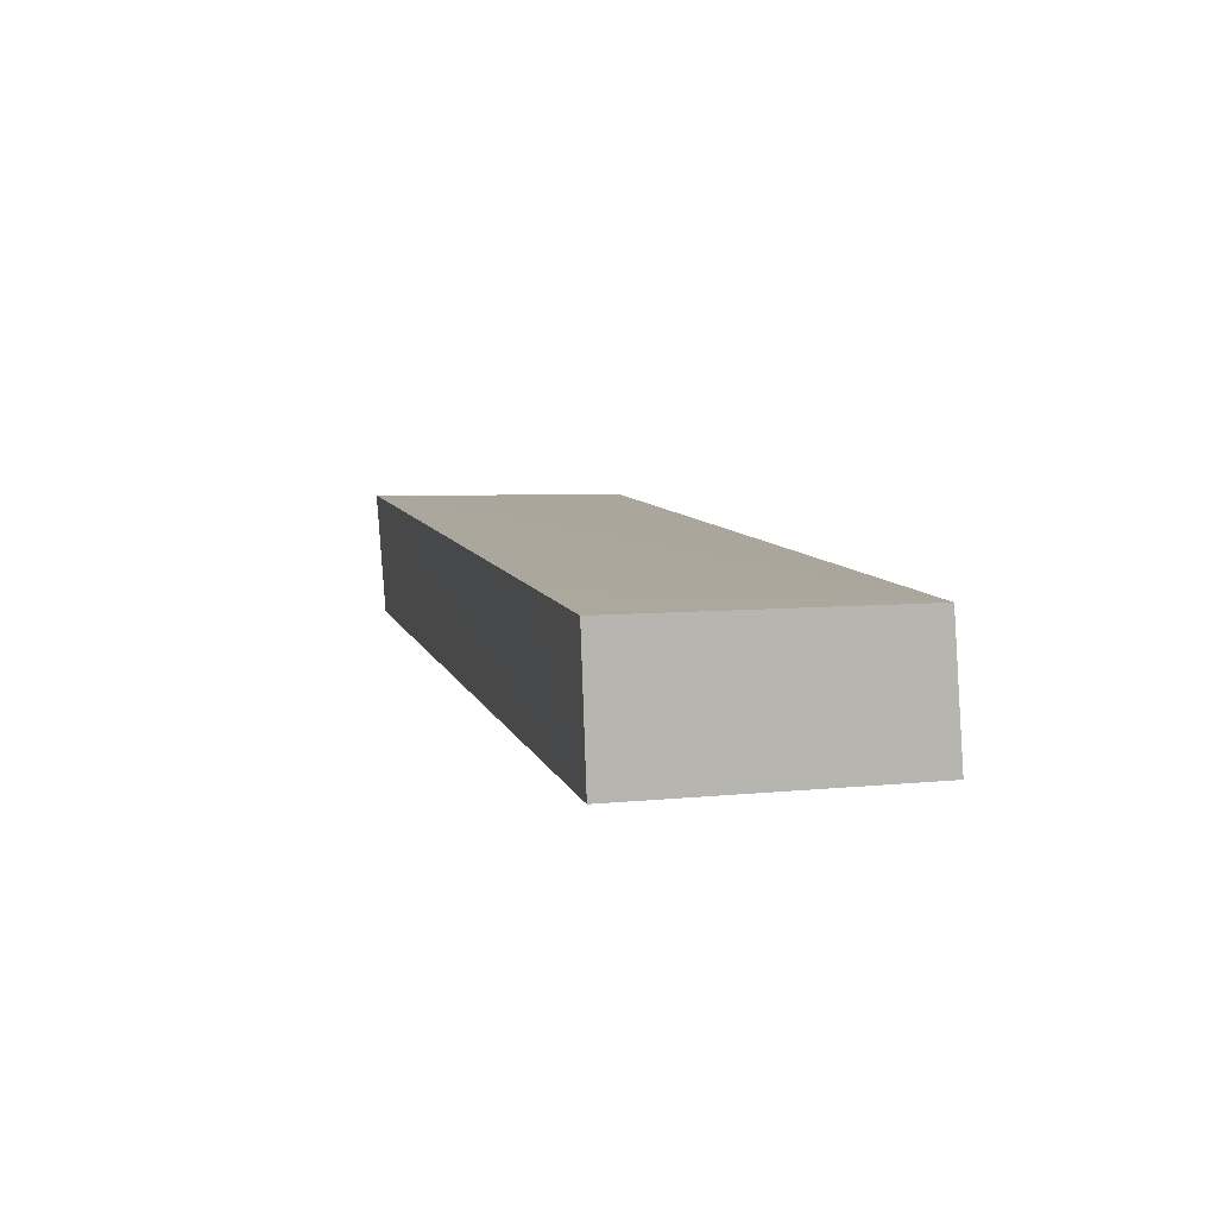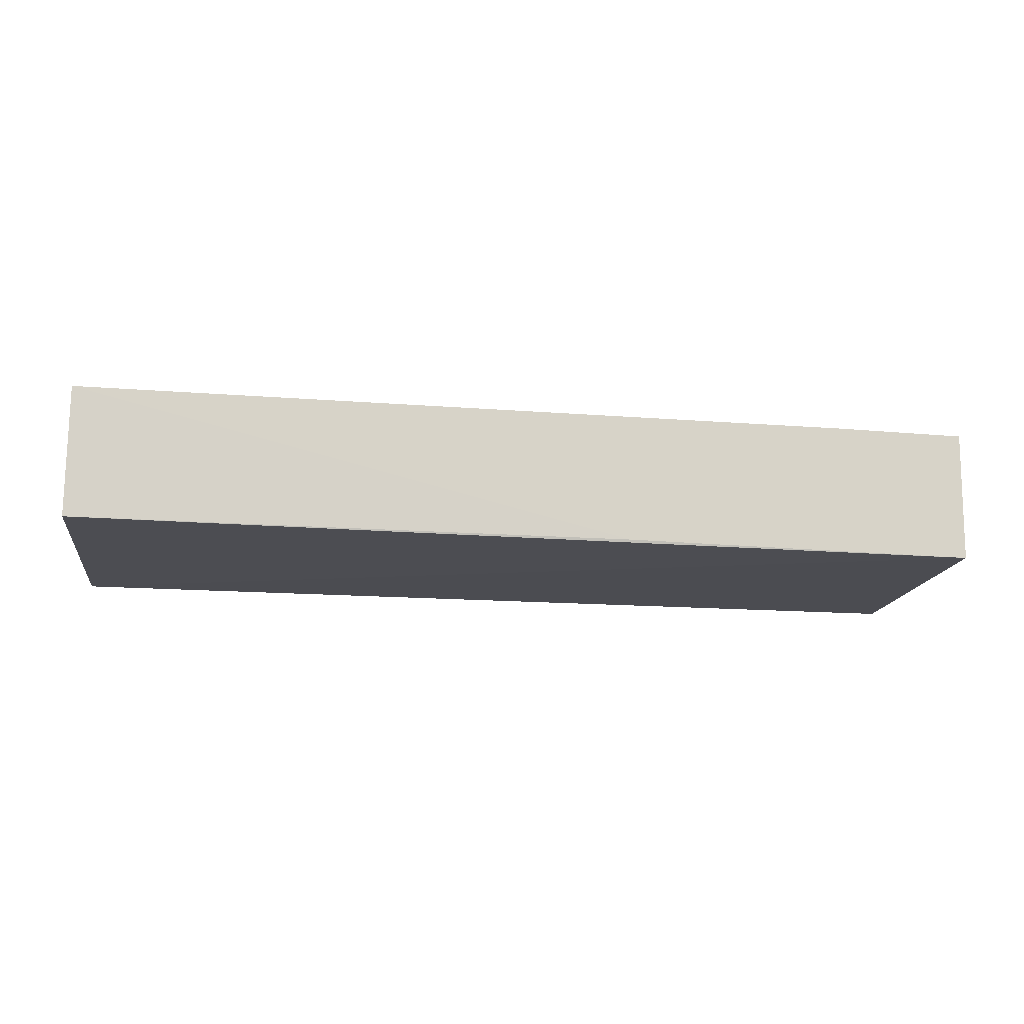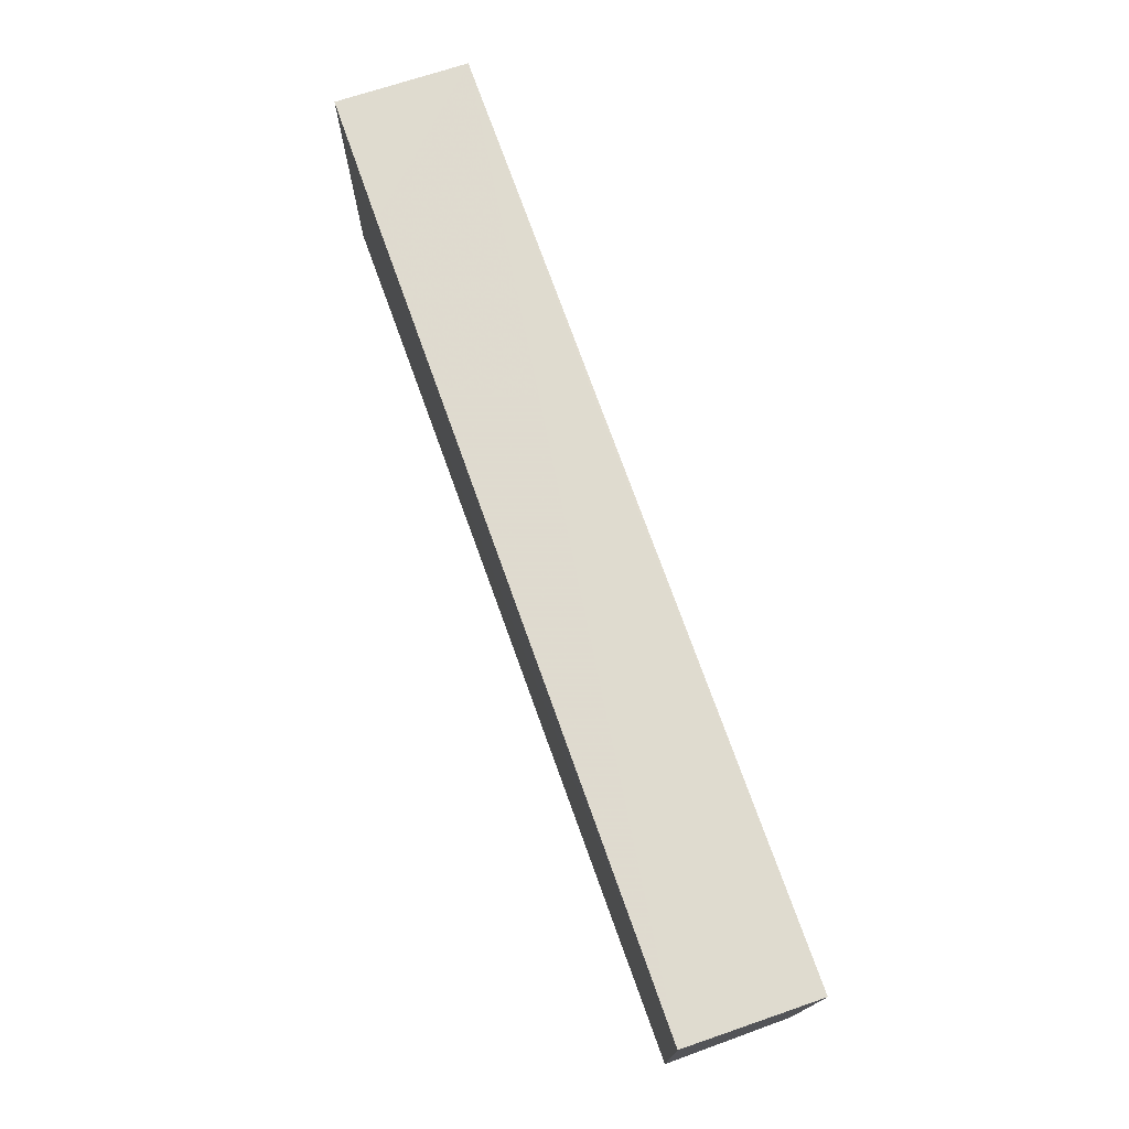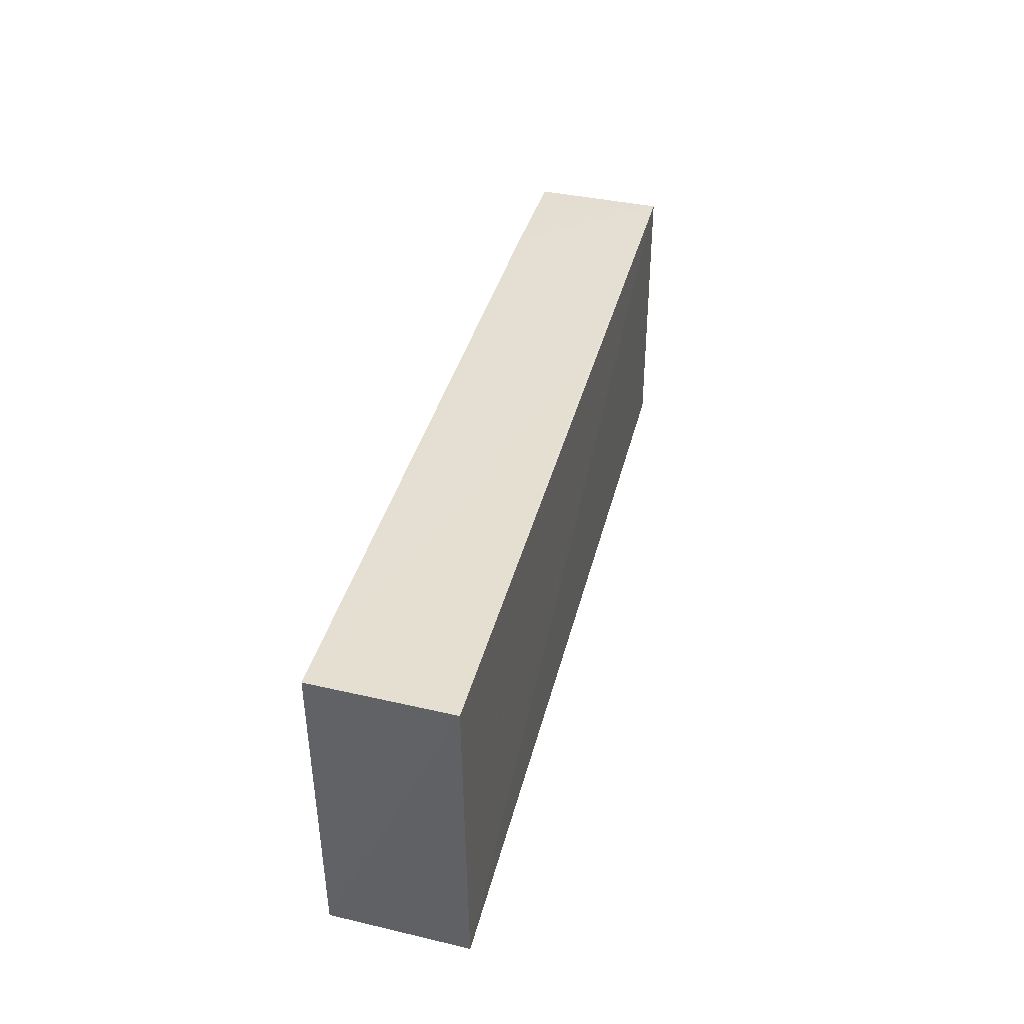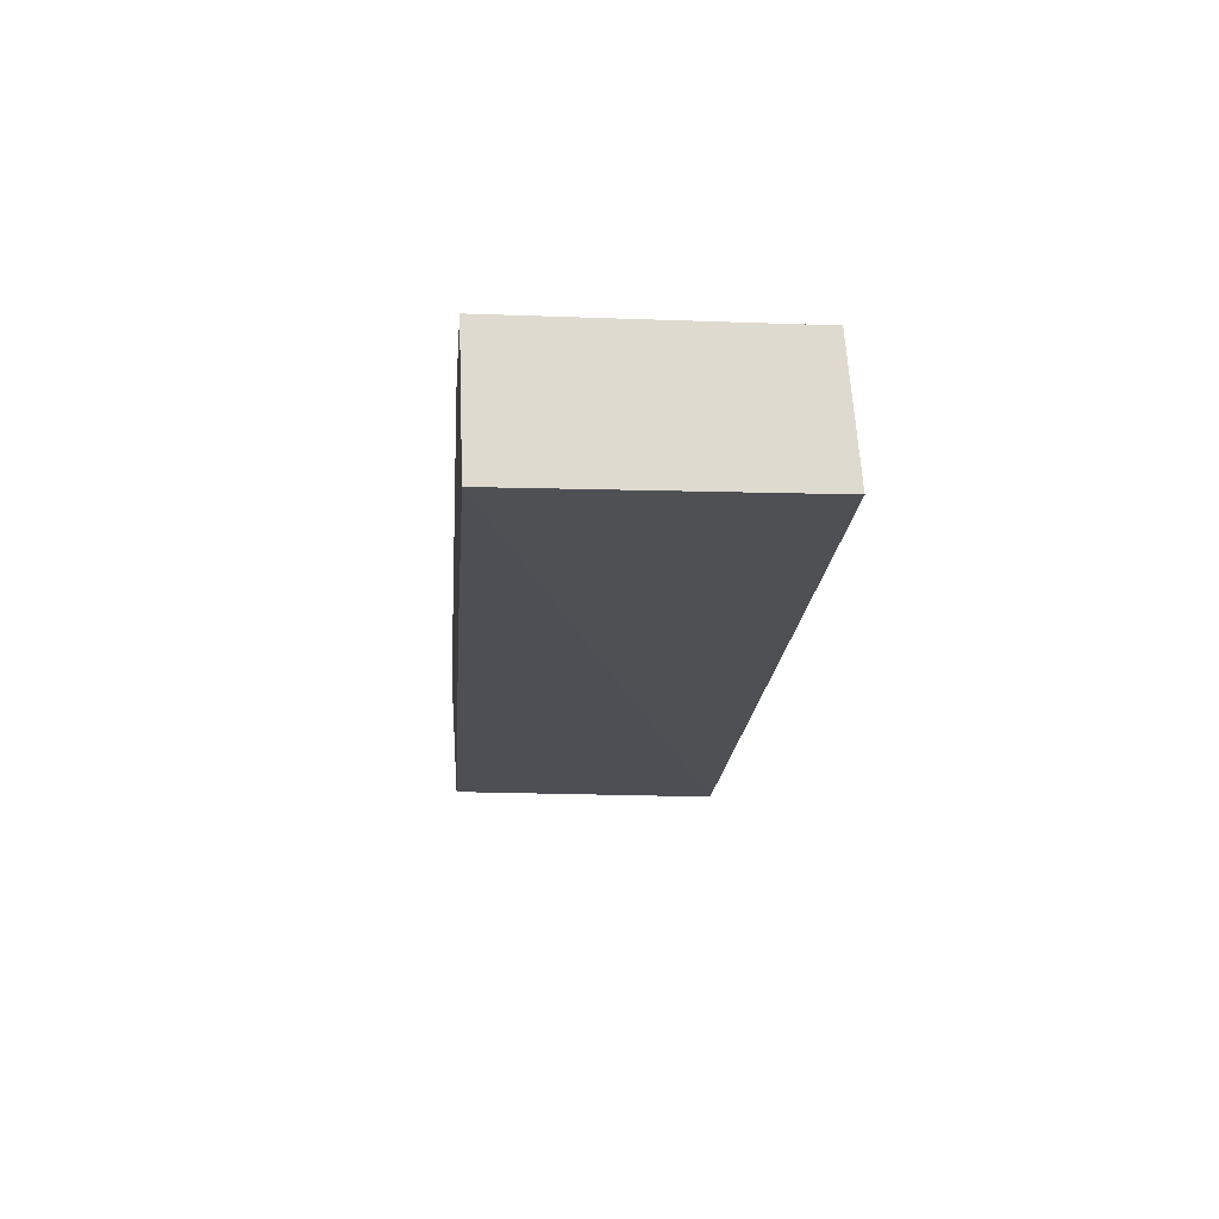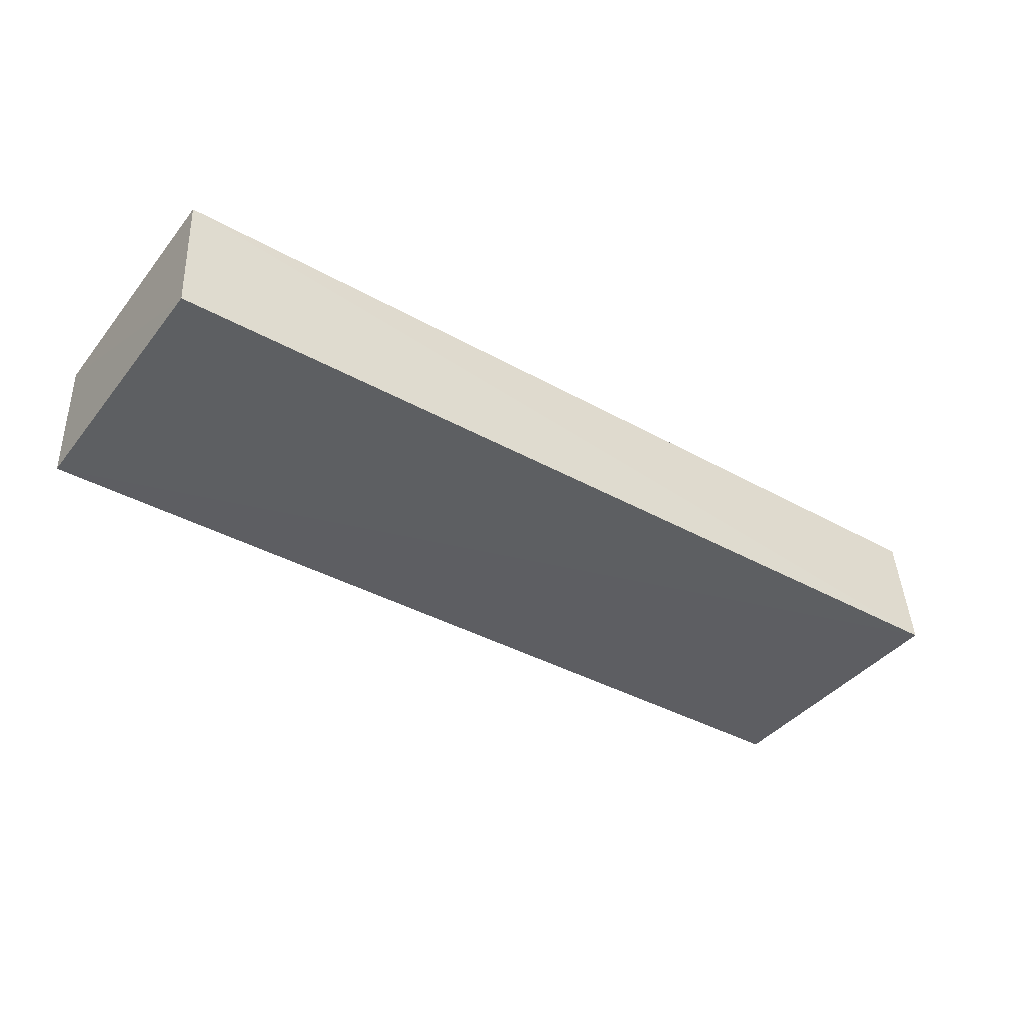
<metadata>
{"format":"obj","ext":"obj","renderer":"f3d","projection":"perspective","resolution":1024,"background":"white","views":[{"elev":8.3,"azim":-104.2,"up":"+Z"},{"elev":-15.8,"azim":171.3,"up":"+Z"},{"elev":72.6,"azim":70.4,"up":"+Y"},{"elev":36.3,"azim":102.9,"up":"+Y"},{"elev":-18.5,"azim":-93.7,"up":"+Z"},{"elev":-39.3,"azim":-34.3,"up":"+Z"}]}
</metadata>
<code>
v 0.001654 0.01128 0.04462
v 0.001357 -0.00816 0.04428
v 0.001735 0.0107 0.0355
v -0.06258 0.01007 0.03524
v -0.06258 -0.008809 0.04443
v 0.001288 -0.009055 0.0353
v -0.03746 0.01039 0.03554
v -0.0626 0.0104 0.04447
v -0.06258 -0.009552 0.03533
v -0.05336 0.01061 0.04455
f 1 2 3
f 5 2 1
f 6 3 2
f 6 4 3
f 6 2 5
f 7 1 3
f 7 3 4
f 7 4 1
f 9 6 5
f 9 4 6
f 9 8 4
f 9 5 8
f 10 8 5
f 10 5 1
f 10 1 4
f 10 4 8

</code>
